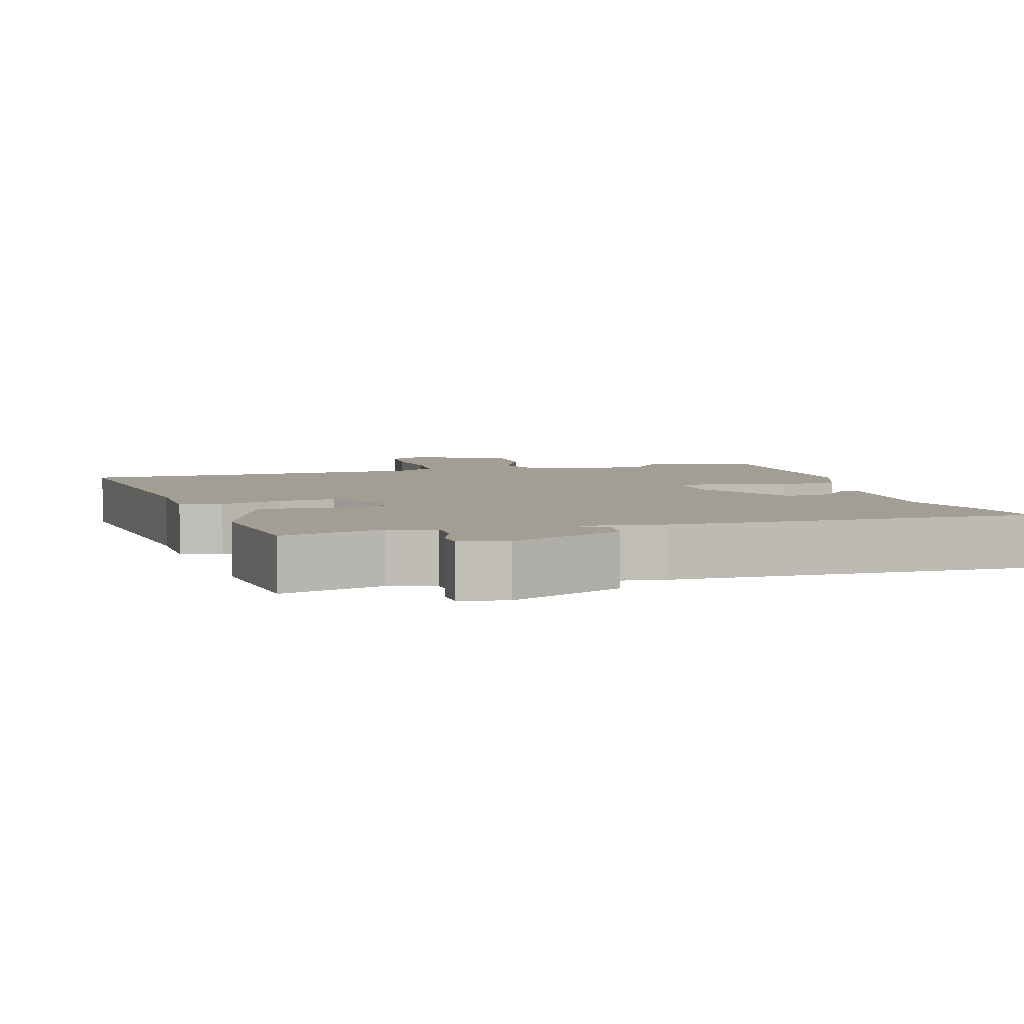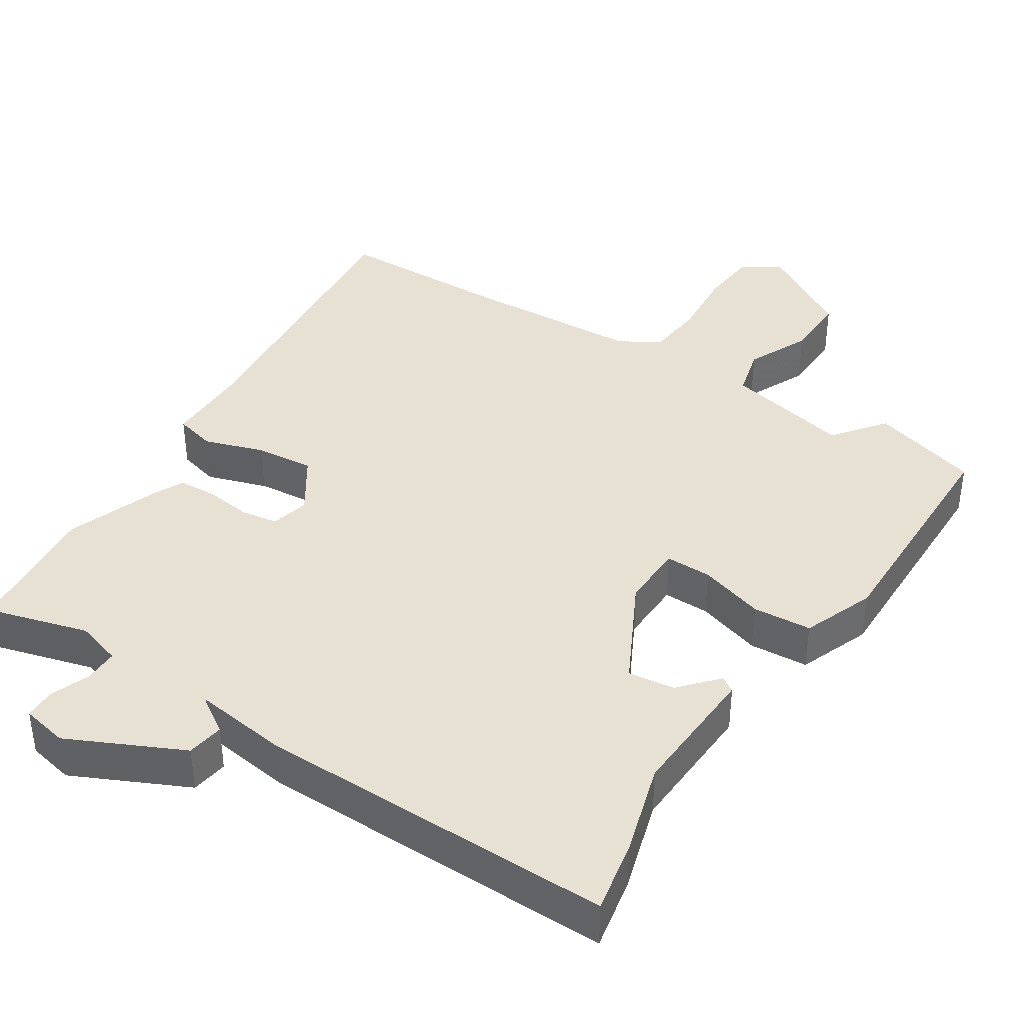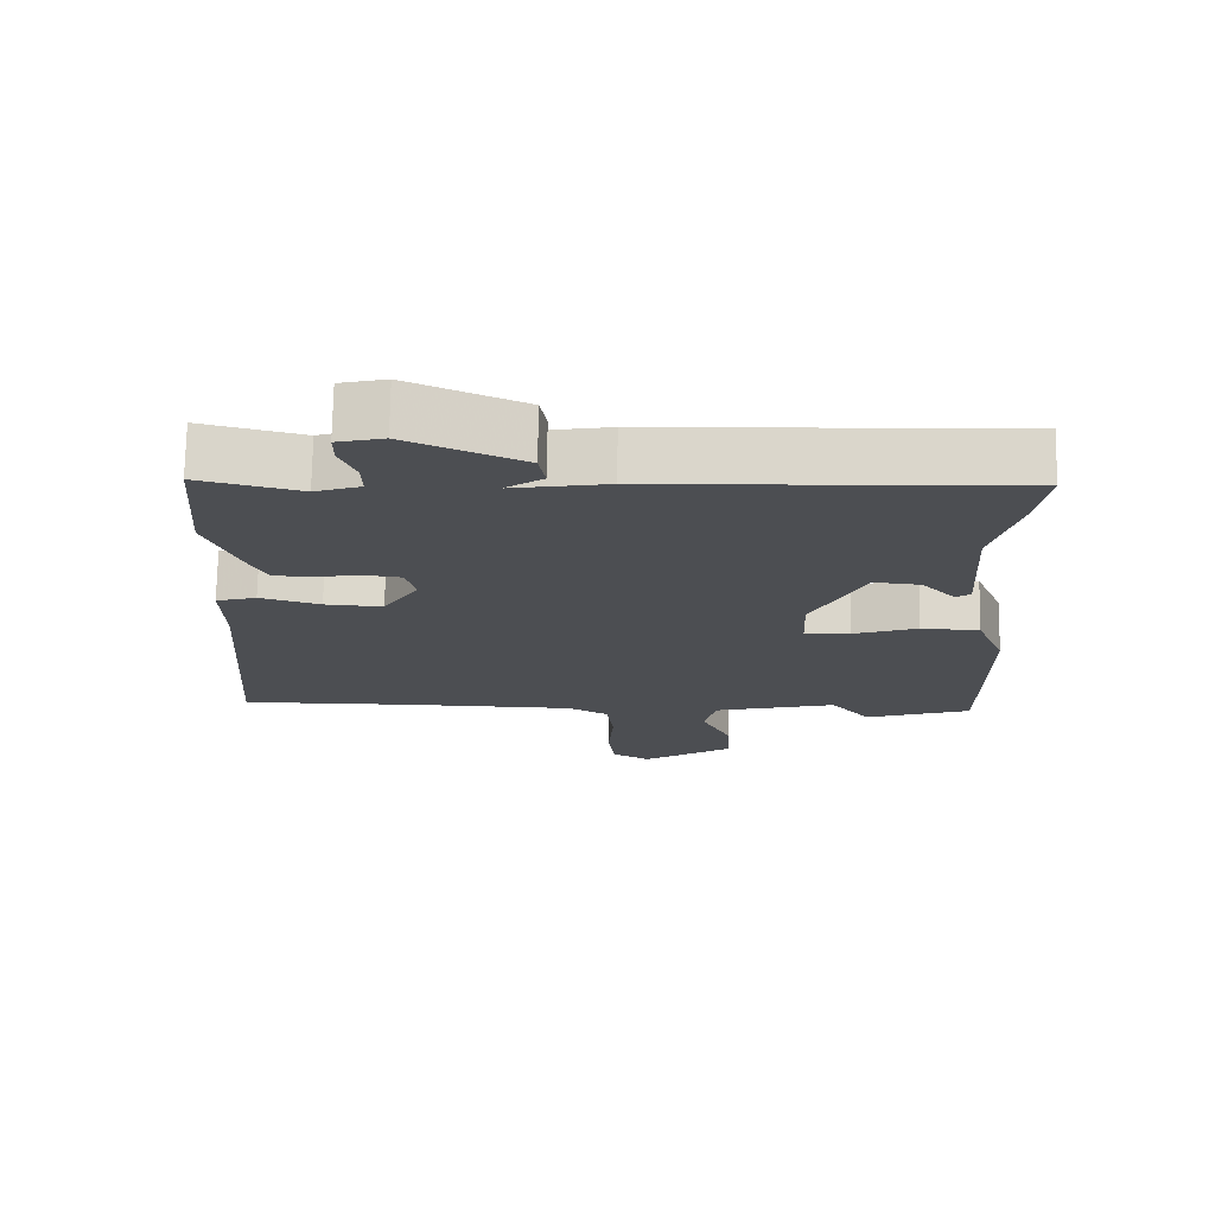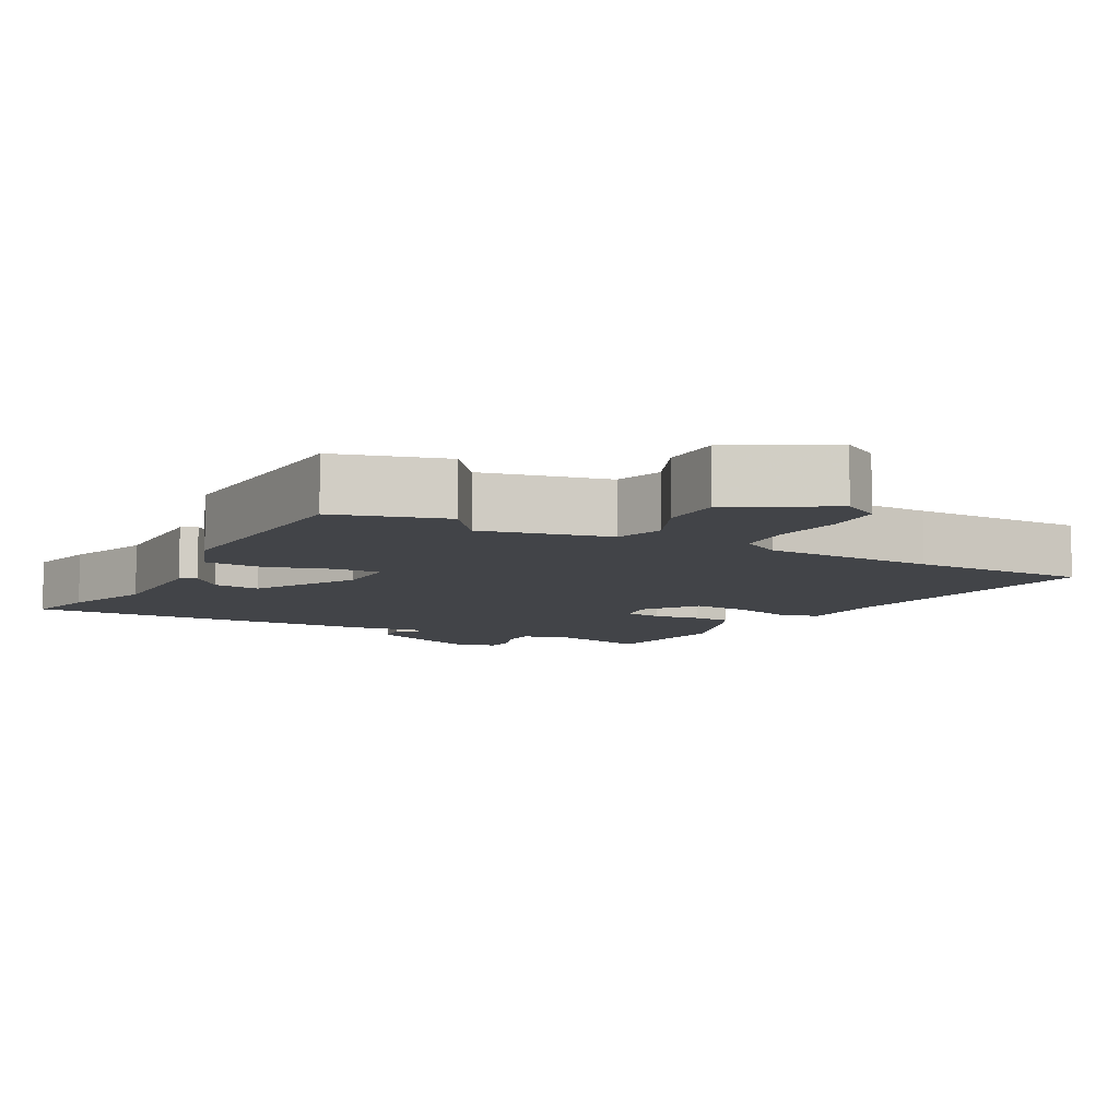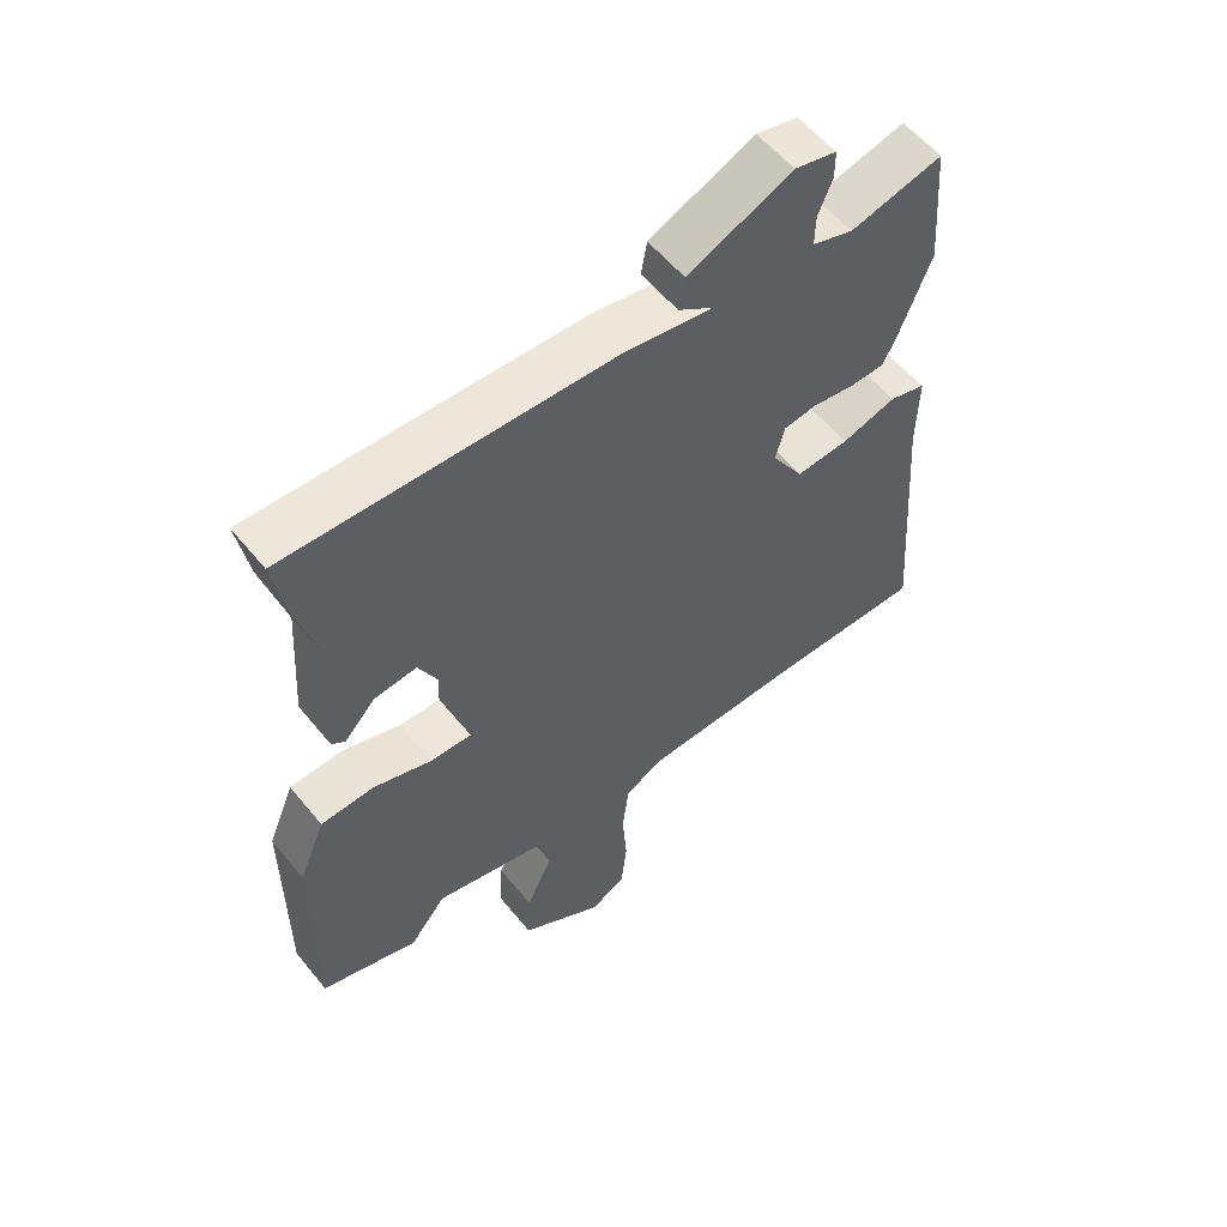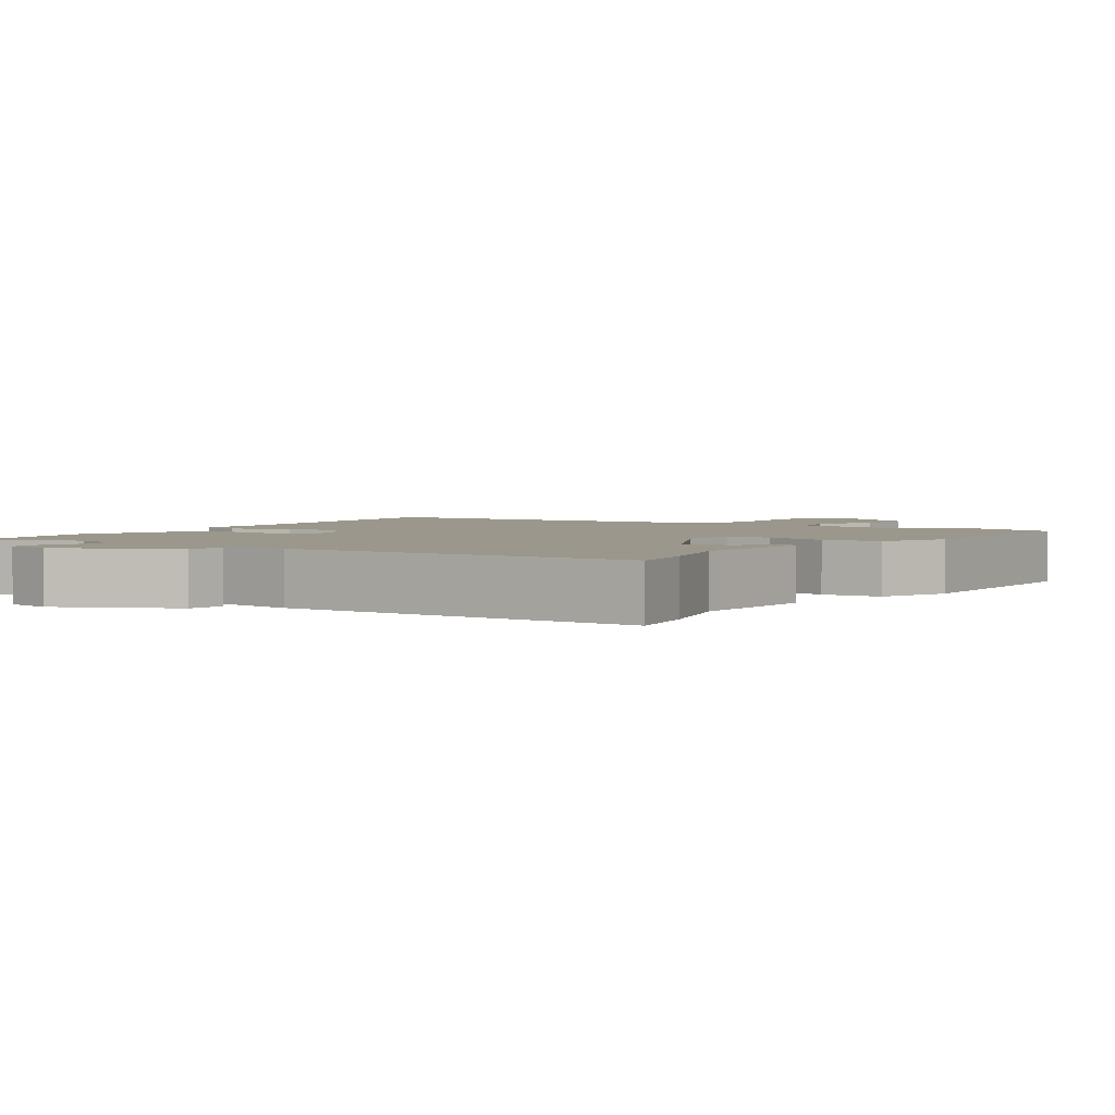
<metadata>
{"format":"obj","ext":"obj","renderer":"f3d","projection":"perspective","resolution":1024,"background":"white","views":[{"elev":5.0,"azim":-17.7,"up":"+Y"},{"elev":39.5,"azim":31.7,"up":"+Y"},{"elev":73.3,"azim":0.9,"up":"+Z"},{"elev":-7.9,"azim":149.6,"up":"+Y"},{"elev":57.0,"azim":141.3,"up":"+Z"},{"elev":2.7,"azim":32.8,"up":"+Y"}]}
</metadata>
<code>
v 0.508 0.07 0.546
v 0.49 0.07 0.442
v 0.454 0.07 0.311
v 0.467 0.07 0.119
v 0.446 0.07 0.105
v 0.398 0.07 0.157
v 0.332 0.07 0.164
v 0.258 0.07 0.014
v 0.262 0.07 -0.076
v 0.327 0.07 -0.074
v 0.418 0.07 -0.044
v 0.501 0.07 -0.048
v 0.542 0.07 -0.148
v 0.544 0.07 -0.486
v 0.392 0.07 -0.534
v 0.335 0.07 -0.463
v 0.159 0.07 -0.506
v 0.142 0.07 -0.577
v 0.184 0.07 -0.664
v 0.188 0.07 -0.754
v 0.058 0.07 -0.836
v 0.003 0.07 -0.804
v -0.006 0.07 -0.722
v 0.001 0.07 -0.623
v -0.009 0.07 -0.54
v -0.067 0.07 -0.507
v -0.31 0.07 -0.5
v -0.561 0.07 -0.5
v -0.529 0.07 -0.082
v -0.531 0.07 0.038
v -0.474 0.07 0.054
v -0.389 0.07 0.028
v -0.307 0.07 0.022
v -0.257 0.07 0.101
v -0.271 0.07 0.155
v -0.323 0.07 0.162
v -0.389 0.07 0.152
v -0.443 0.07 0.154
v -0.464 0.07 0.197
v -0.514 0.07 0.326
v -0.498 0.07 0.524
v -0.355 0.07 0.487
v -0.291 0.07 0.508
v -0.292 0.07 0.556
v -0.314 0.07 0.611
v -0.314 0.07 0.655
v -0.249 0.07 0.67
v -0.087 0.07 0.597
v -0.078 0.07 0.545
v -0.124 0.07 0.514
v -0.129 0.07 0.509
v 0.003 0.07 0.53
v 0.508 0 0.546
v 0.49 0 0.442
v 0.454 0 0.311
v 0.467 0 0.119
v 0.446 0 0.105
v 0.398 0 0.157
v 0.332 0 0.164
v 0.258 0 0.014
v 0.262 0 -0.076
v 0.327 0 -0.074
v 0.418 0 -0.044
v 0.501 0 -0.048
v 0.542 0 -0.148
v 0.544 0 -0.486
v 0.392 0 -0.534
v 0.335 0 -0.463
v 0.159 0 -0.506
v 0.142 0 -0.577
v 0.184 0 -0.664
v 0.188 0 -0.754
v 0.058 0 -0.836
v 0.003 0 -0.804
v -0.006 0 -0.722
v 0.001 0 -0.623
v -0.009 0 -0.54
v -0.067 0 -0.507
v -0.31 0 -0.5
v -0.561 0 -0.5
v -0.529 0 -0.082
v -0.531 0 0.038
v -0.474 0 0.054
v -0.389 0 0.028
v -0.307 0 0.022
v -0.257 0 0.101
v -0.271 0 0.155
v -0.323 0 0.162
v -0.389 0 0.152
v -0.443 0 0.154
v -0.464 0 0.197
v -0.514 0 0.326
v -0.498 0 0.524
v -0.355 0 0.487
v -0.291 0 0.508
v -0.292 0 0.556
v -0.314 0 0.611
v -0.314 0 0.655
v -0.249 0 0.67
v -0.087 0 0.597
v -0.078 0 0.545
v -0.124 0 0.514
v -0.129 0 0.509
v 0.003 0 0.53
f 51 52 1 2
f 47 48 49 50
f 47 50 51
f 44 45 46 47
f 43 44 47 51
f 42 43 51 2
f 40 41 42
f 36 37 38 39
f 35 36 39 40
f 29 30 31 32
f 27 28 29 32
f 26 27 32 33
f 25 26 33 34
f 21 22 23 24
f 21 24 25
f 18 19 20 21
f 17 18 21 25
f 16 17 25 34
f 14 15 16
f 10 11 12 13
f 9 10 13 14
f 3 4 5 6
f 3 6 7
f 2 3 7
f 35 40 42 2
f 9 14 16 34
f 8 9 34 35
f 7 8 35
f 2 7 35
f 54 53 104 103
f 102 101 100 99
f 103 102 99
f 99 98 97 96
f 103 99 96 95
f 54 103 95 94
f 94 93 92
f 91 90 89 88
f 92 91 88 87
f 84 83 82 81
f 84 81 80 79
f 85 84 79 78
f 86 85 78 77
f 76 75 74 73
f 77 76 73
f 73 72 71 70
f 77 73 70 69
f 86 77 69 68
f 68 67 66
f 65 64 63 62
f 66 65 62 61
f 58 57 56 55
f 59 58 55
f 59 55 54
f 54 94 92 87
f 86 68 66 61
f 87 86 61 60
f 87 60 59
f 87 59 54
f 1 53 54 2
f 2 54 55 3
f 3 55 56 4
f 4 56 57 5
f 5 57 58 6
f 6 58 59 7
f 7 59 60 8
f 8 60 61 9
f 9 61 62 10
f 10 62 63 11
f 11 63 64 12
f 12 64 65 13
f 13 65 66 14
f 14 66 67 15
f 15 67 68 16
f 16 68 69 17
f 17 69 70 18
f 18 70 71 19
f 19 71 72 20
f 20 72 73 21
f 21 73 74 22
f 22 74 75 23
f 23 75 76 24
f 24 76 77 25
f 25 77 78 26
f 26 78 79 27
f 27 79 80 28
f 28 80 81 29
f 29 81 82 30
f 30 82 83 31
f 31 83 84 32
f 32 84 85 33
f 33 85 86 34
f 34 86 87 35
f 35 87 88 36
f 36 88 89 37
f 37 89 90 38
f 38 90 91 39
f 39 91 92 40
f 40 92 93 41
f 41 93 94 42
f 42 94 95 43
f 43 95 96 44
f 44 96 97 45
f 45 97 98 46
f 46 98 99 47
f 47 99 100 48
f 48 100 101 49
f 49 101 102 50
f 50 102 103 51
f 51 103 104 52
f 52 104 53 1

</code>
